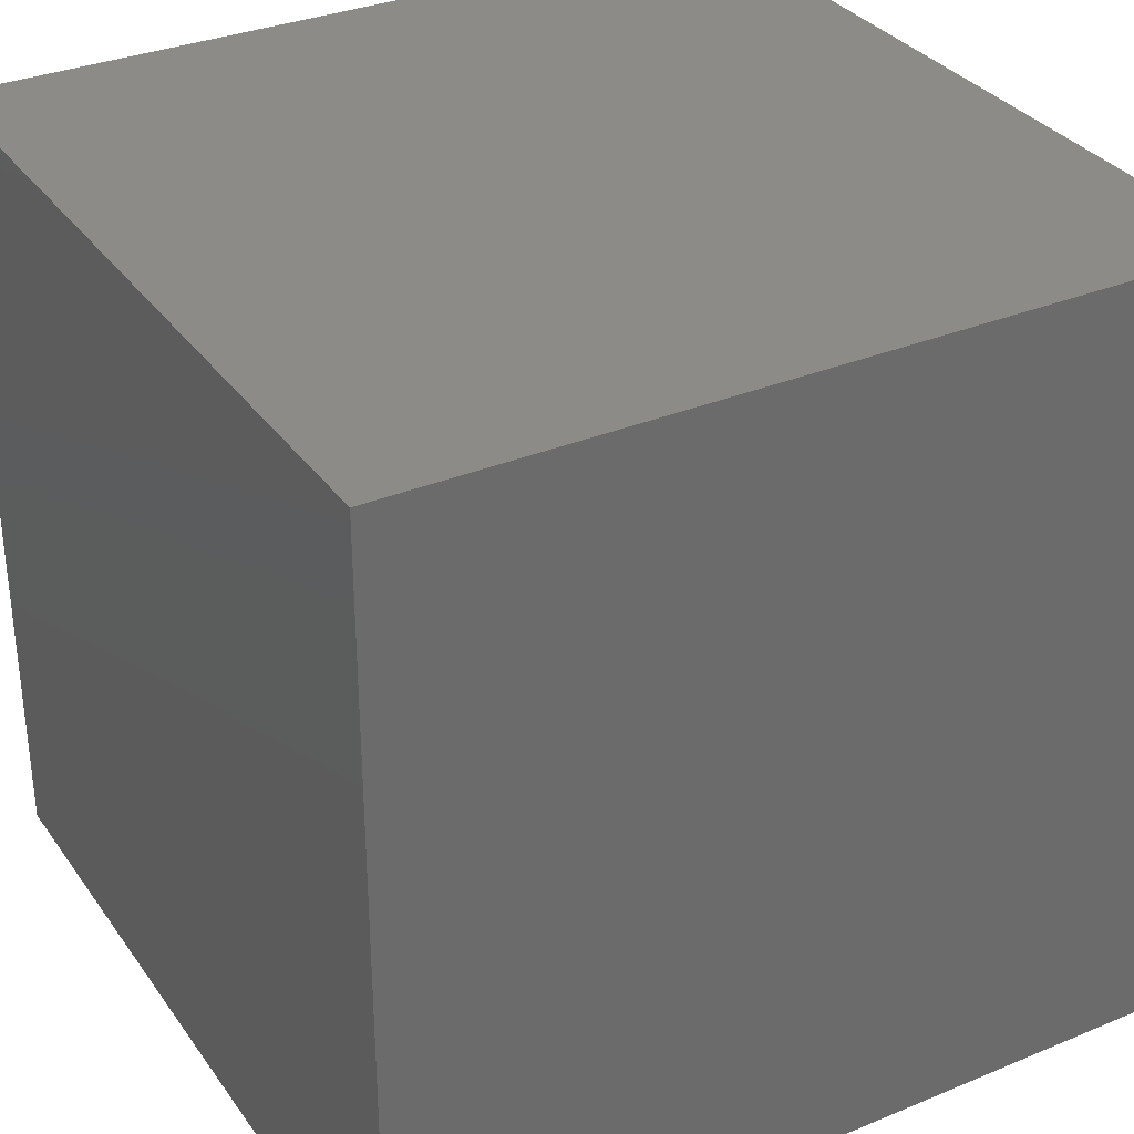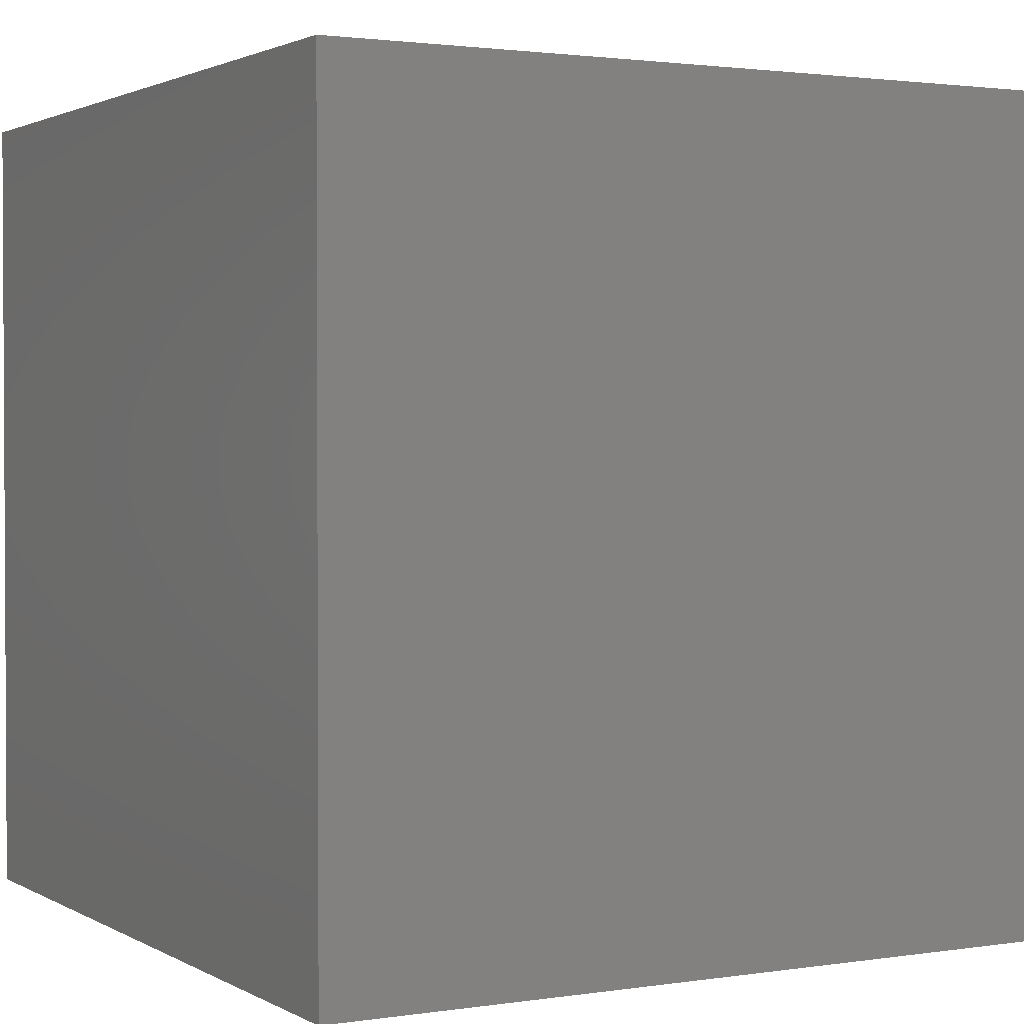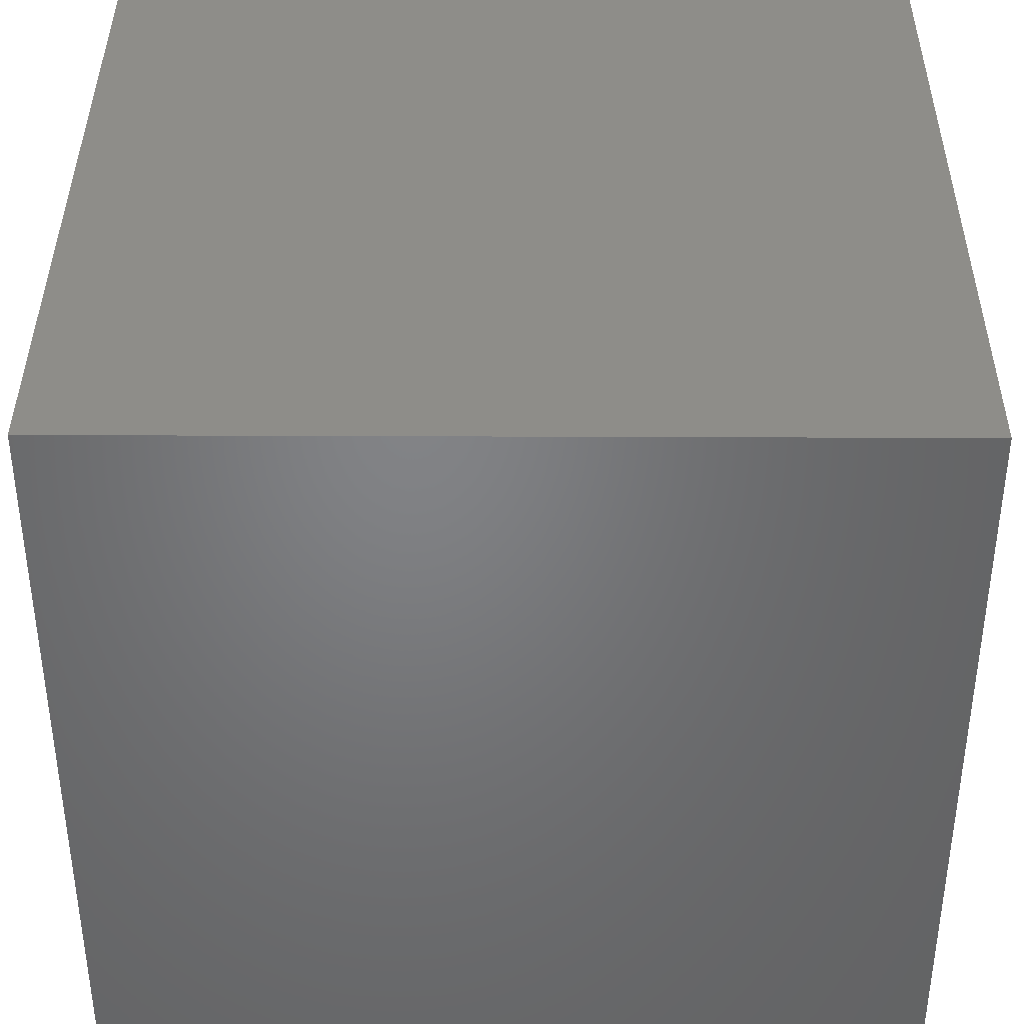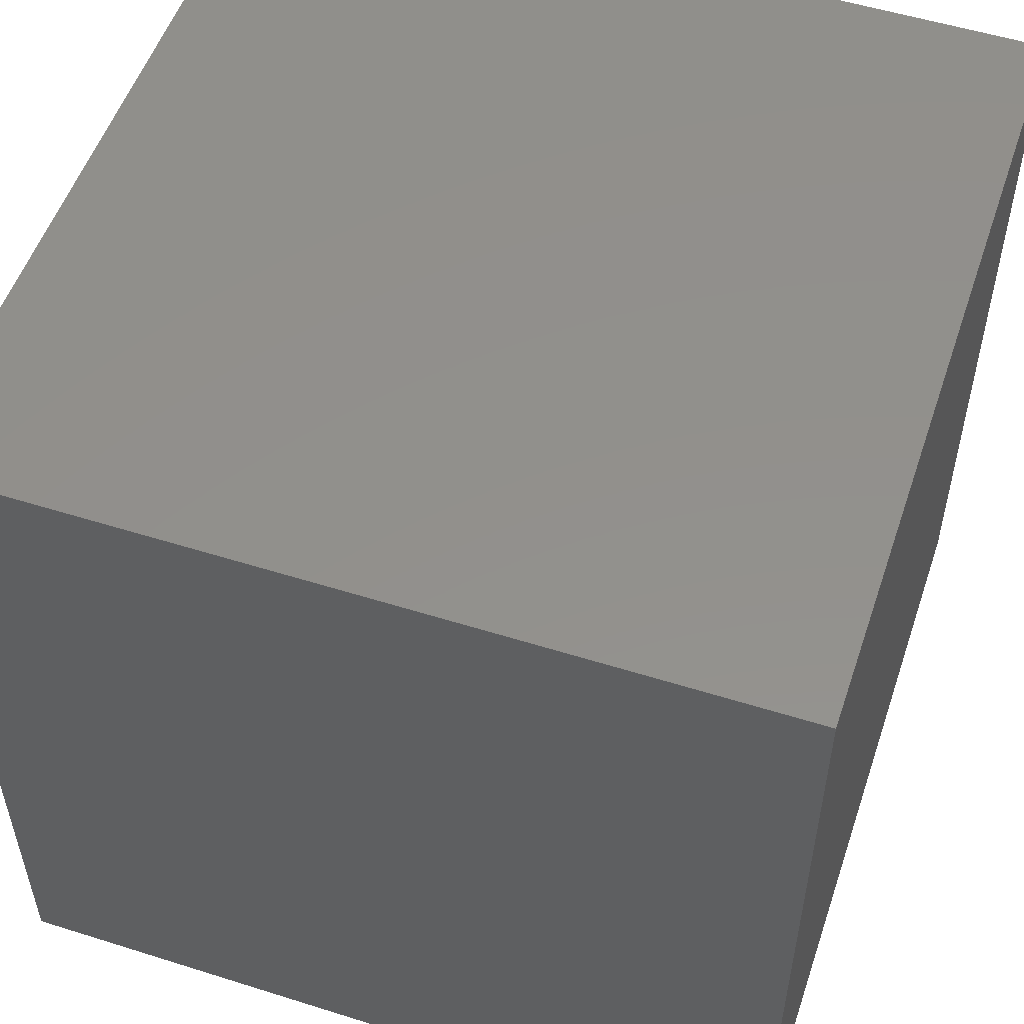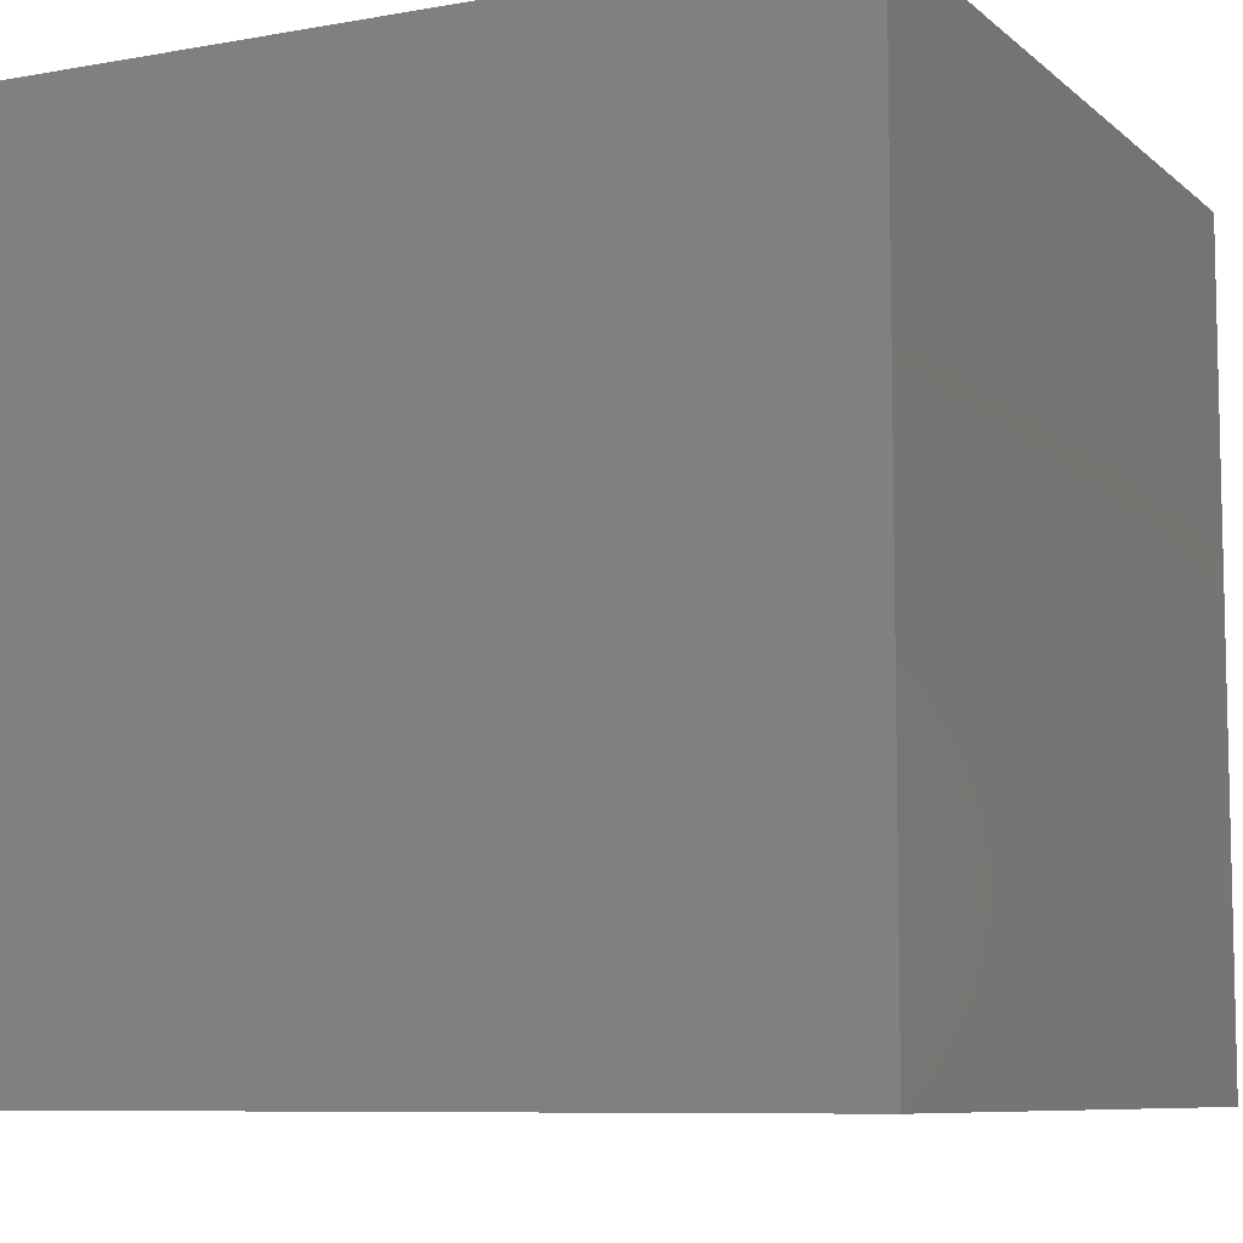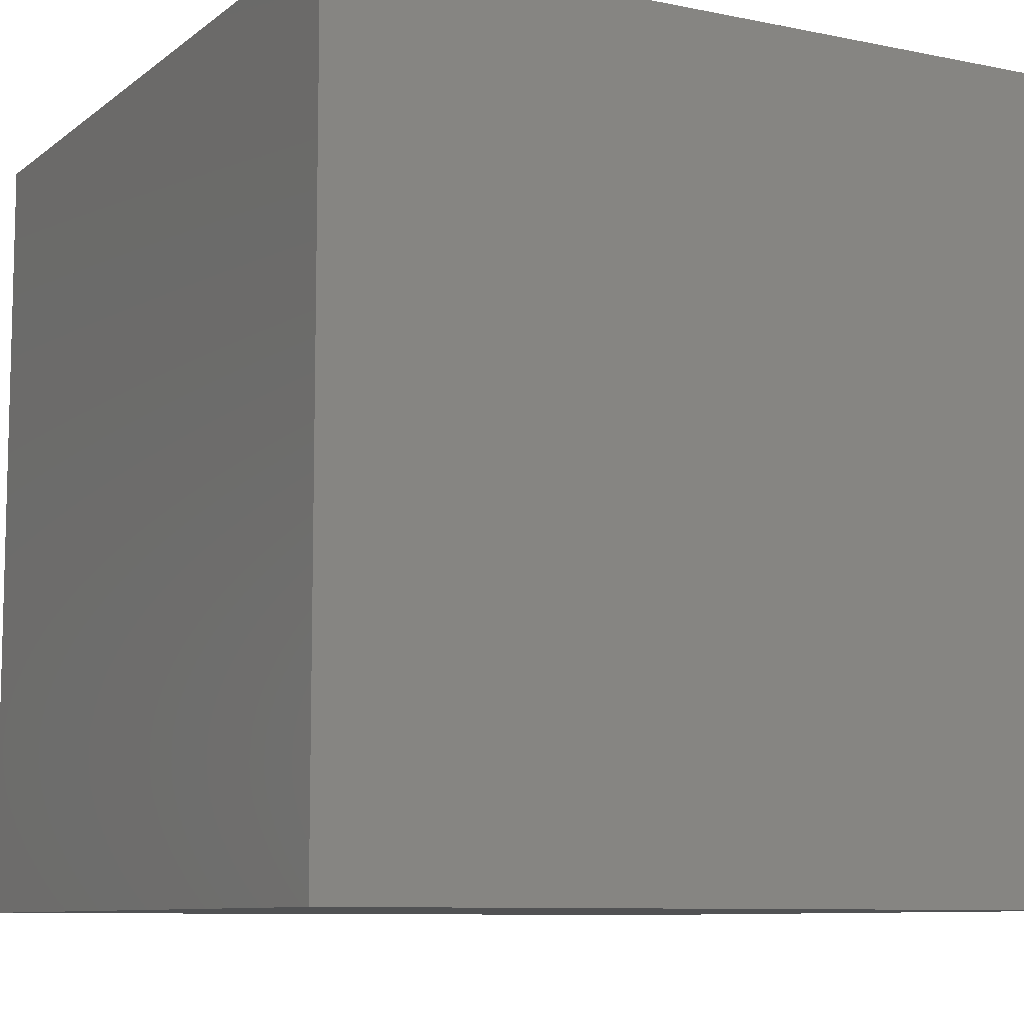
<metadata>
{"format":"stl","ext":"stl","renderer":"f3d","projection":"perspective","resolution":1024,"background":"white","views":[{"elev":32.8,"azim":60.2,"up":"+Y"},{"elev":1.8,"azim":-118.9,"up":"+Y"},{"elev":38.9,"azim":0.3,"up":"+Z"},{"elev":53.4,"azim":-71.4,"up":"+Y"},{"elev":-8.2,"azim":116.3,"up":"+Z"},{"elev":-9.0,"azim":61.4,"up":"+Y"}]}
</metadata>
<code>
# stl→obj: 8 verts, 12 faces
v -7 -1 -3
v -8 -1 -3
v -7 -2 -3
v -8 -2 -3
v -7 -2 -4
v -8 -2 -4
v -7 -1 -4
v -8 -1 -4
f 1 2 3
f 3 2 4
f 5 6 7
f 7 6 8
f 4 6 3
f 3 6 5
f 2 8 4
f 4 8 6
f 1 7 2
f 2 7 8
f 3 5 1
f 1 5 7

</code>
